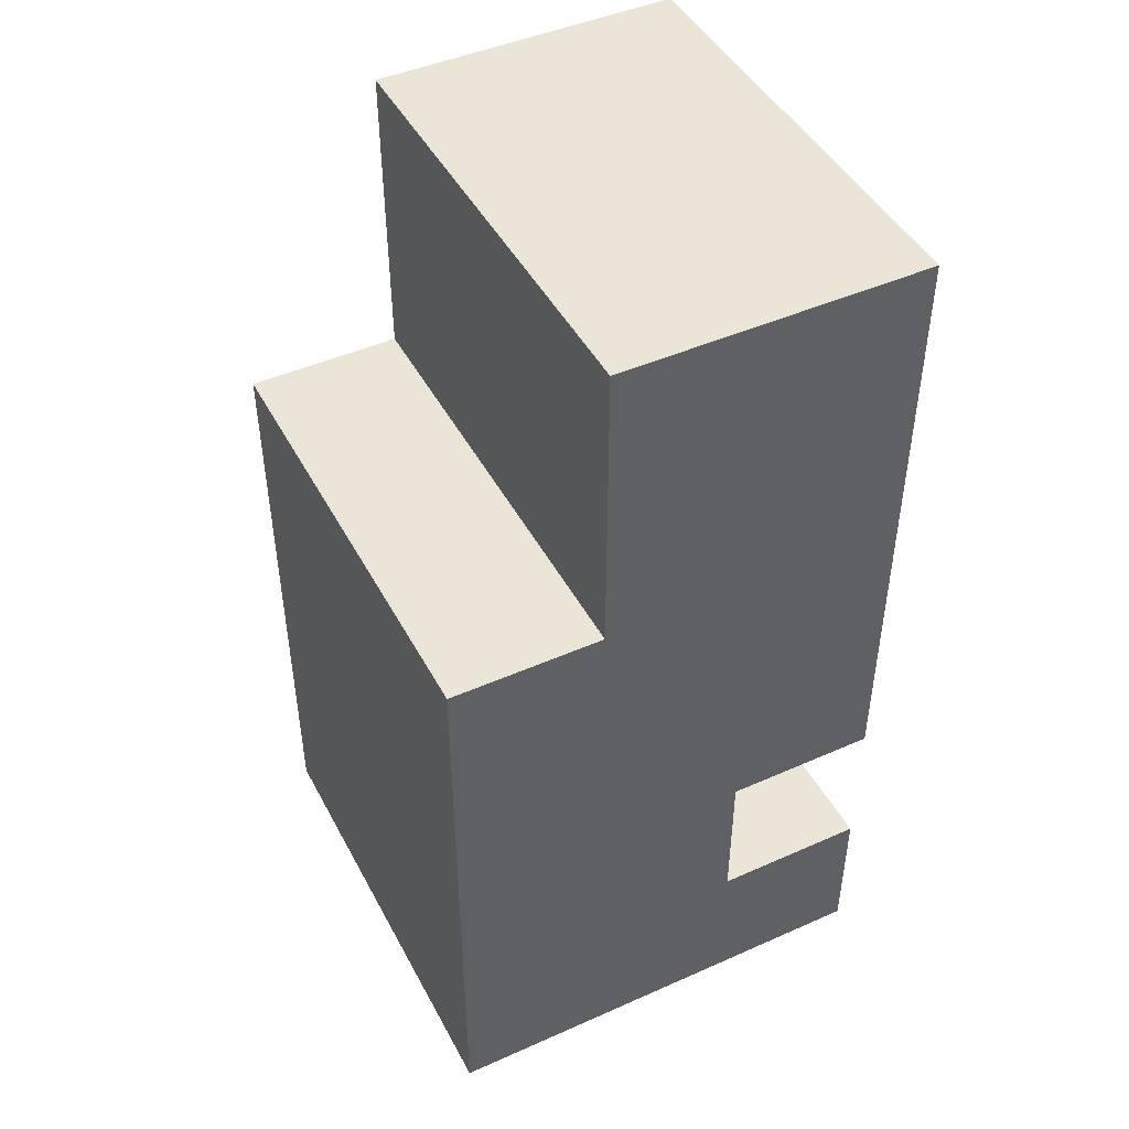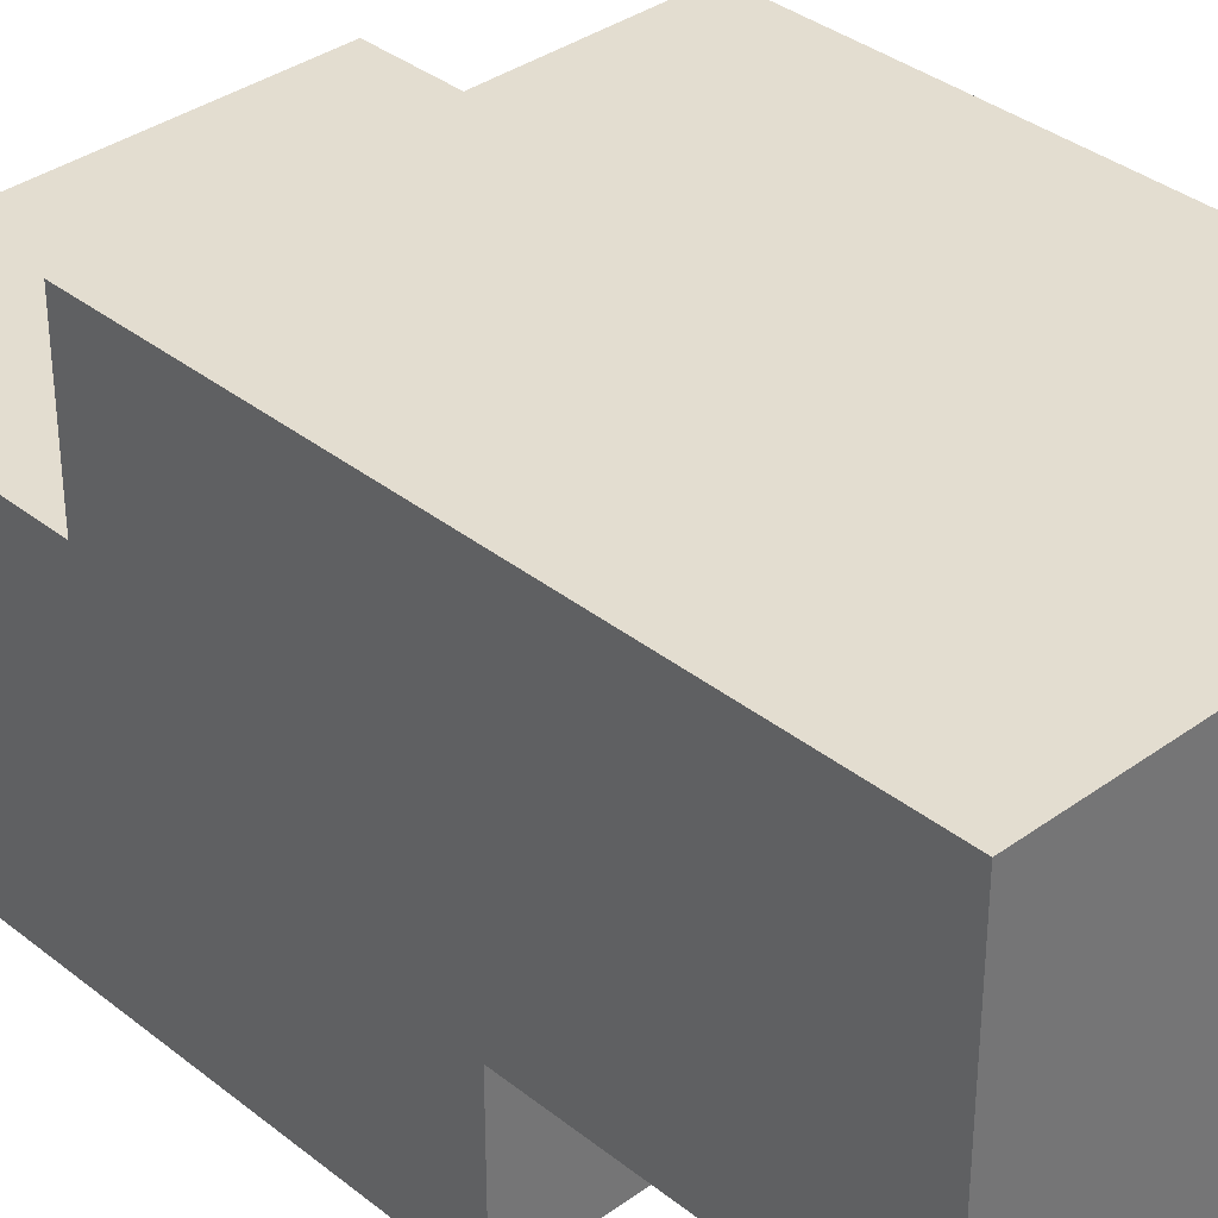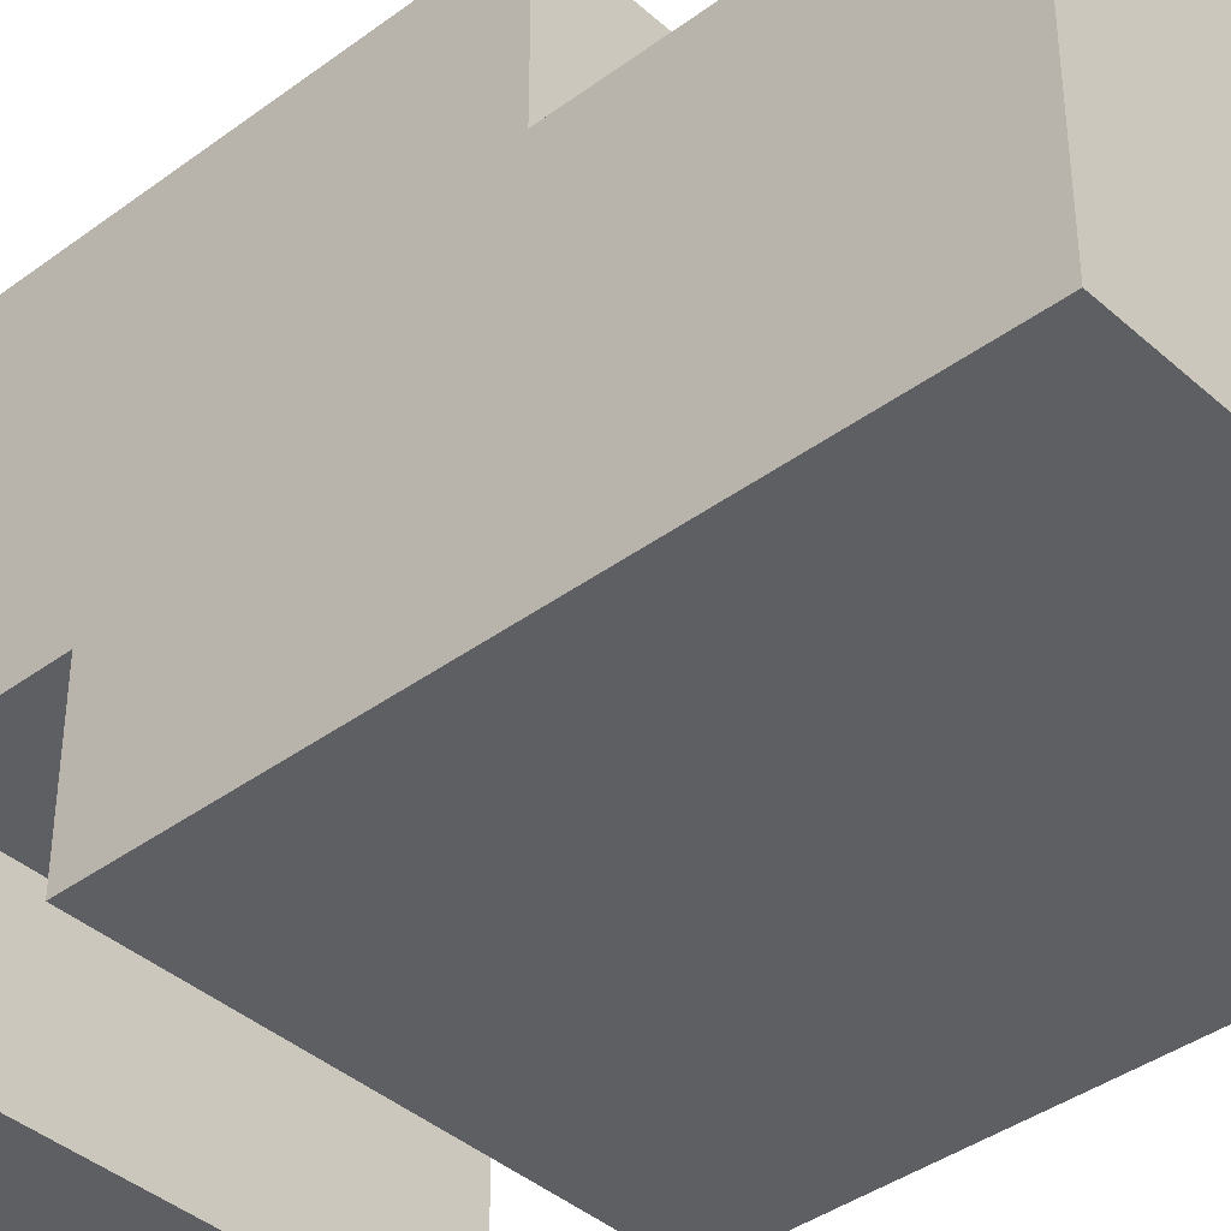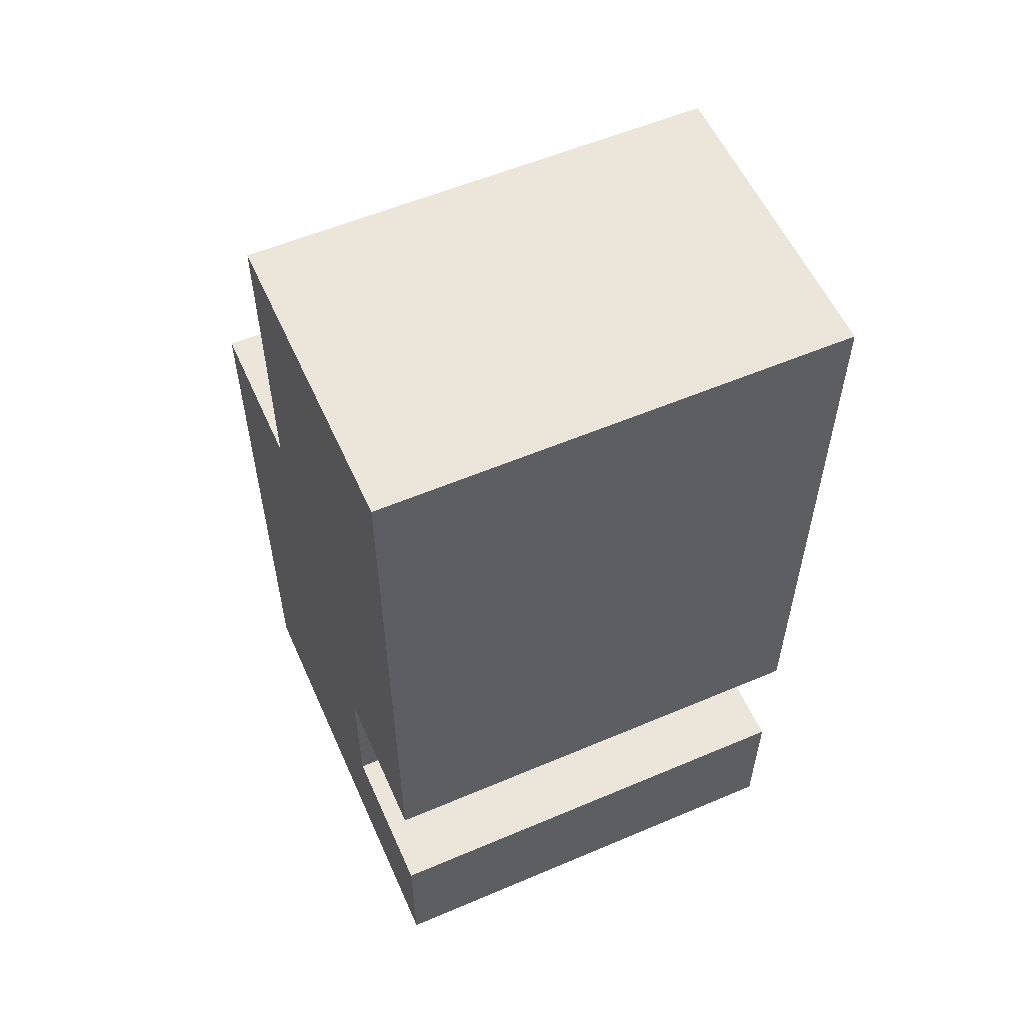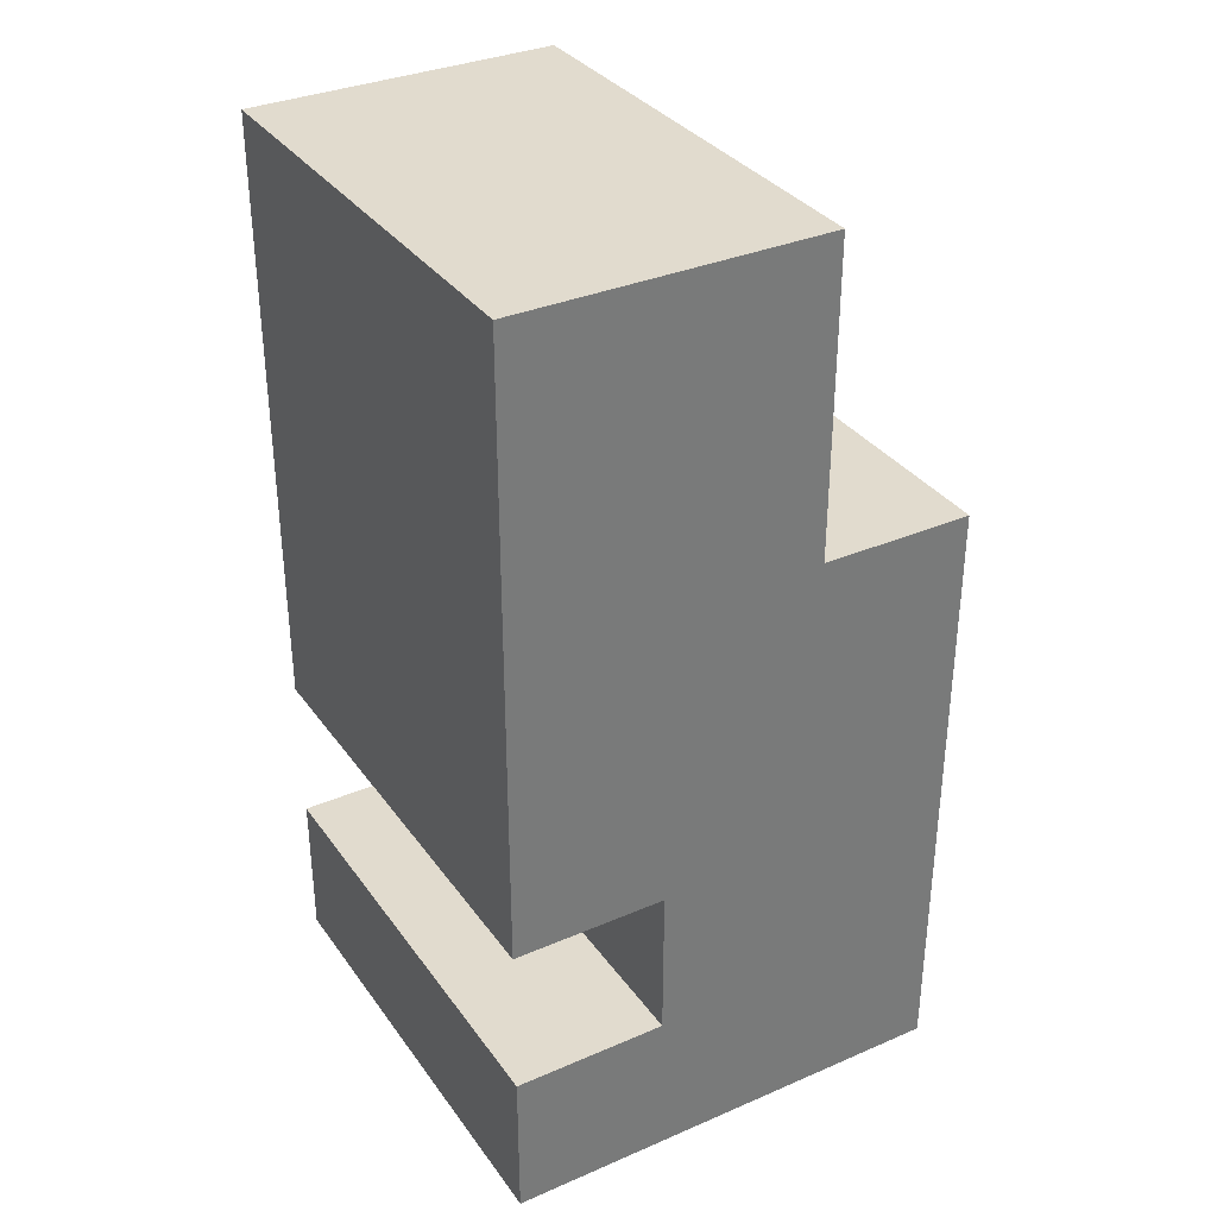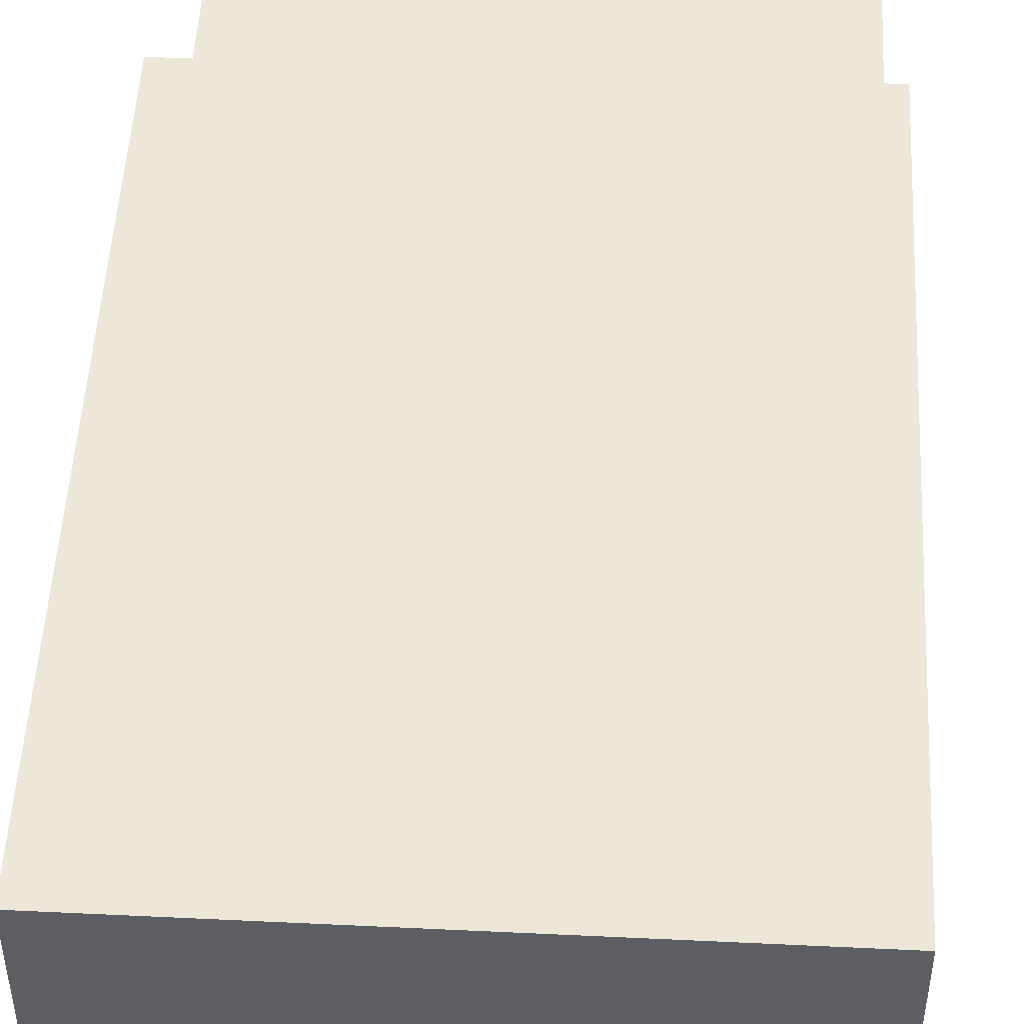
<metadata>
{"format":"obj","ext":"obj","renderer":"f3d","projection":"perspective","resolution":1024,"background":"white","views":[{"elev":46.0,"azim":-116.9,"up":"+Z"},{"elev":35.5,"azim":136.3,"up":"+Y"},{"elev":-39.7,"azim":-47.6,"up":"+Y"},{"elev":56.6,"azim":-23.9,"up":"+Z"},{"elev":33.9,"azim":59.7,"up":"+Z"},{"elev":50.0,"azim":-177.0,"up":"+Y"}]}
</metadata>
<code>
o
v -0.4 0.1 0.6
v -0.4 0.1 0.2
v -0.4 0.1 0.1
v -0.4 0.1 5.96e-08
v -0.4 0.2 0.2
v -0.4 0.2 0.1
v -0.4 0.3 0.6
v -0.4 0.3 0.4
v -0.4 0.4 0.4
v -0.4 0.4 5.96e-08
v -0.1 0.1 0.6
v -0.1 0.1 0.2
v -0.1 0.1 0.1
v -0.1 0.1 5.96e-08
v -0.1 0.2 0.2
v -0.1 0.2 0.1
v -0.1 0.3 0.6
v -0.1 0.3 0.4
v -0.1 0.4 0.4
v -0.1 0.4 5.96e-08
v -0.4 0.1 0.6
v -0.4 0.3 0.6
v -0.1 0.1 0.6
v -0.1 0.3 0.6
v -0.4 0.3 0.4
v -0.4 0.4 0.4
v -0.1 0.3 0.4
v -0.1 0.4 0.4
v -0.4 0.1 0.1
v -0.4 0.2 0.1
v -0.1 0.1 0.1
v -0.1 0.2 0.1
v -0.4 0.1 0.2
v -0.4 0.2 0.2
v -0.1 0.1 0.2
v -0.1 0.2 0.2
v -0.4 0.1 5.96e-08
v -0.4 0.4 5.96e-08
v -0.1 0.1 5.96e-08
v -0.1 0.4 5.96e-08
v -0.4 0.1 0.6
v -0.1 0.1 0.6
v -0.4 0.1 0.2
v -0.1 0.1 0.2
v -0.4 0.1 0.1
v -0.1 0.1 0.1
v -0.4 0.1 5.96e-08
v -0.1 0.1 5.96e-08
v -0.4 0.2 0.2
v -0.1 0.2 0.2
v -0.4 0.2 0.1
v -0.1 0.2 0.1
v -0.4 0.3 0.6
v -0.1 0.3 0.6
v -0.4 0.3 0.4
v -0.1 0.3 0.4
v -0.4 0.4 0.4
v -0.1 0.4 0.4
v -0.4 0.4 5.96e-08
v -0.1 0.4 5.96e-08
f 5 2 1
f 6 4 3
f 7 5 1
f 7 6 5
f 8 6 7
f 9 6 8
f 10 4 6
f 10 6 9
f 11 12 15
f 13 14 16
f 11 15 17
f 15 16 17
f 17 16 18
f 18 16 19
f 16 14 20
f 19 16 20
f 23 22 21
f 24 22 23
f 27 26 25
f 28 26 27
f 31 30 29
f 32 30 31
f 33 34 35
f 35 34 36
f 37 38 39
f 39 38 40
f 43 42 41
f 44 42 43
f 47 46 45
f 48 46 47
f 51 50 49
f 52 50 51
f 53 54 55
f 55 54 56
f 57 58 59
f 59 58 60

</code>
